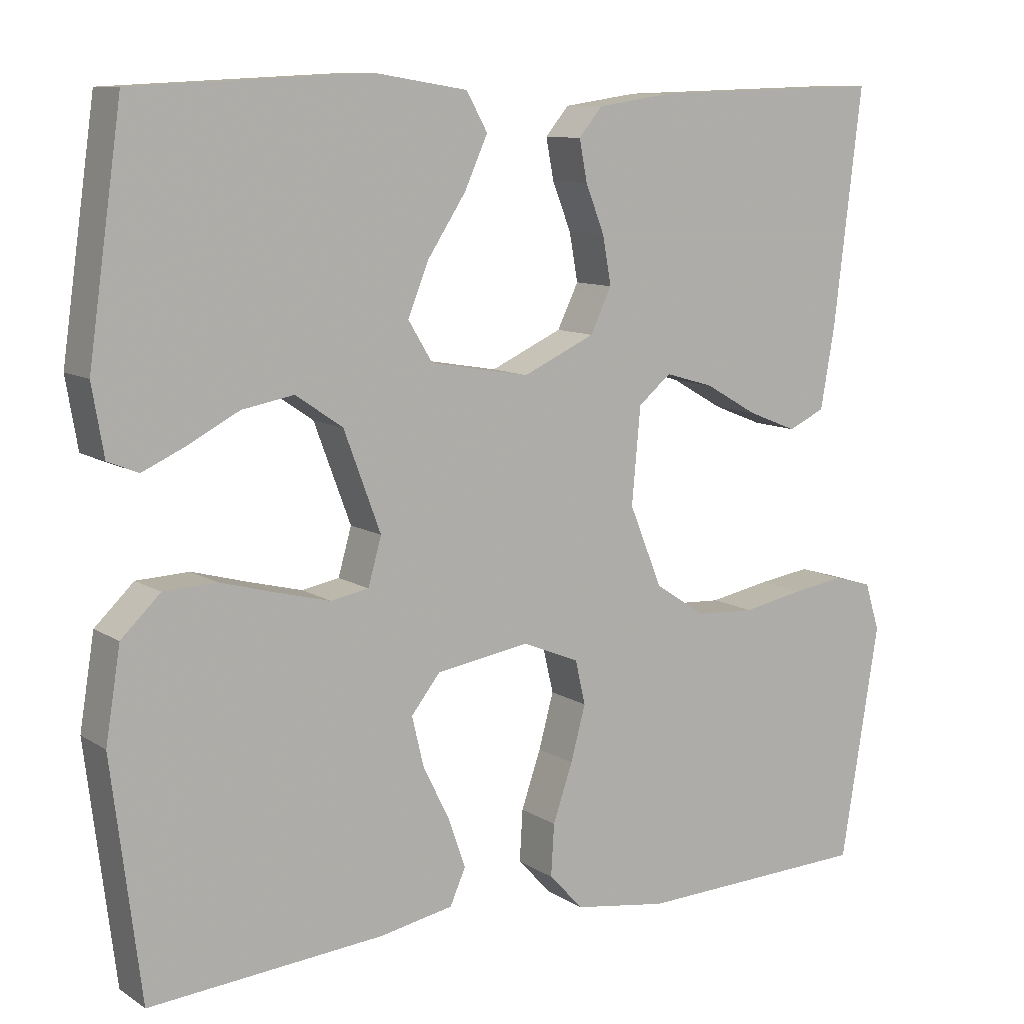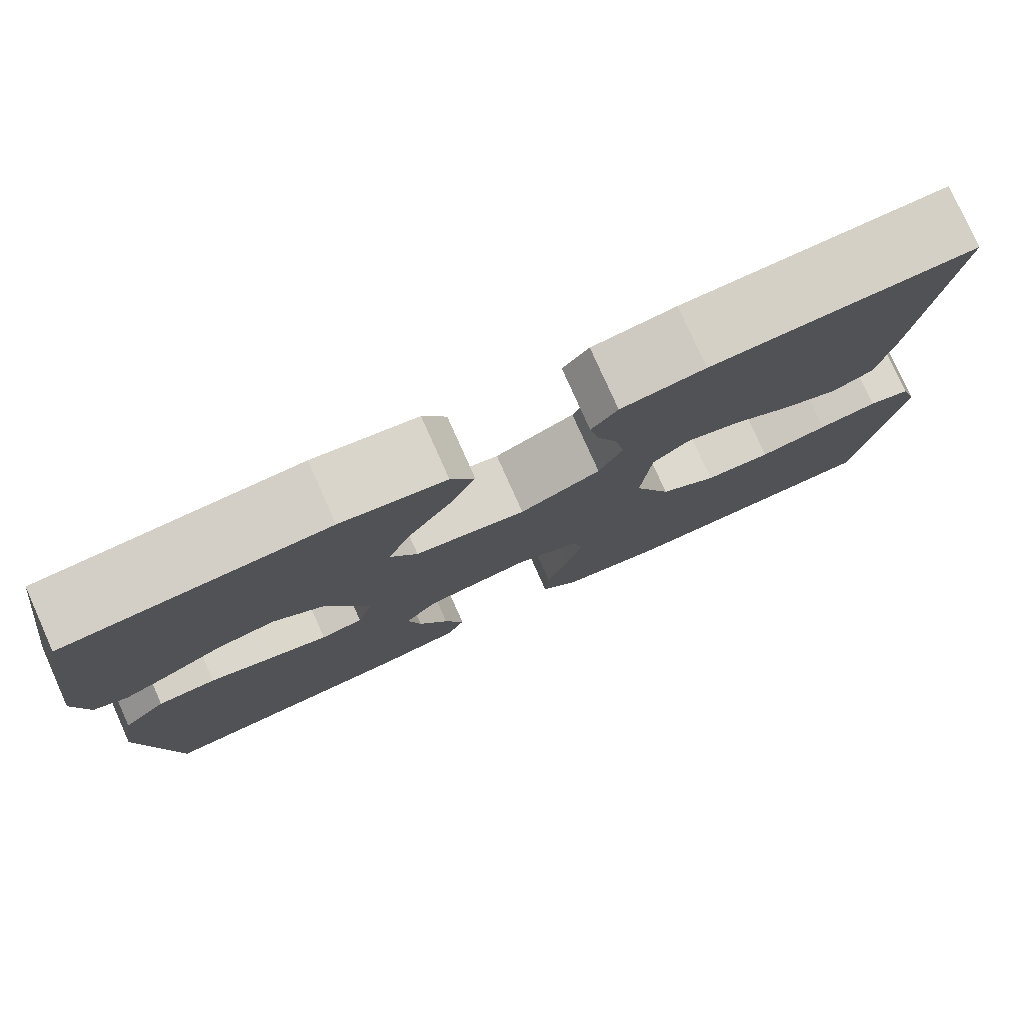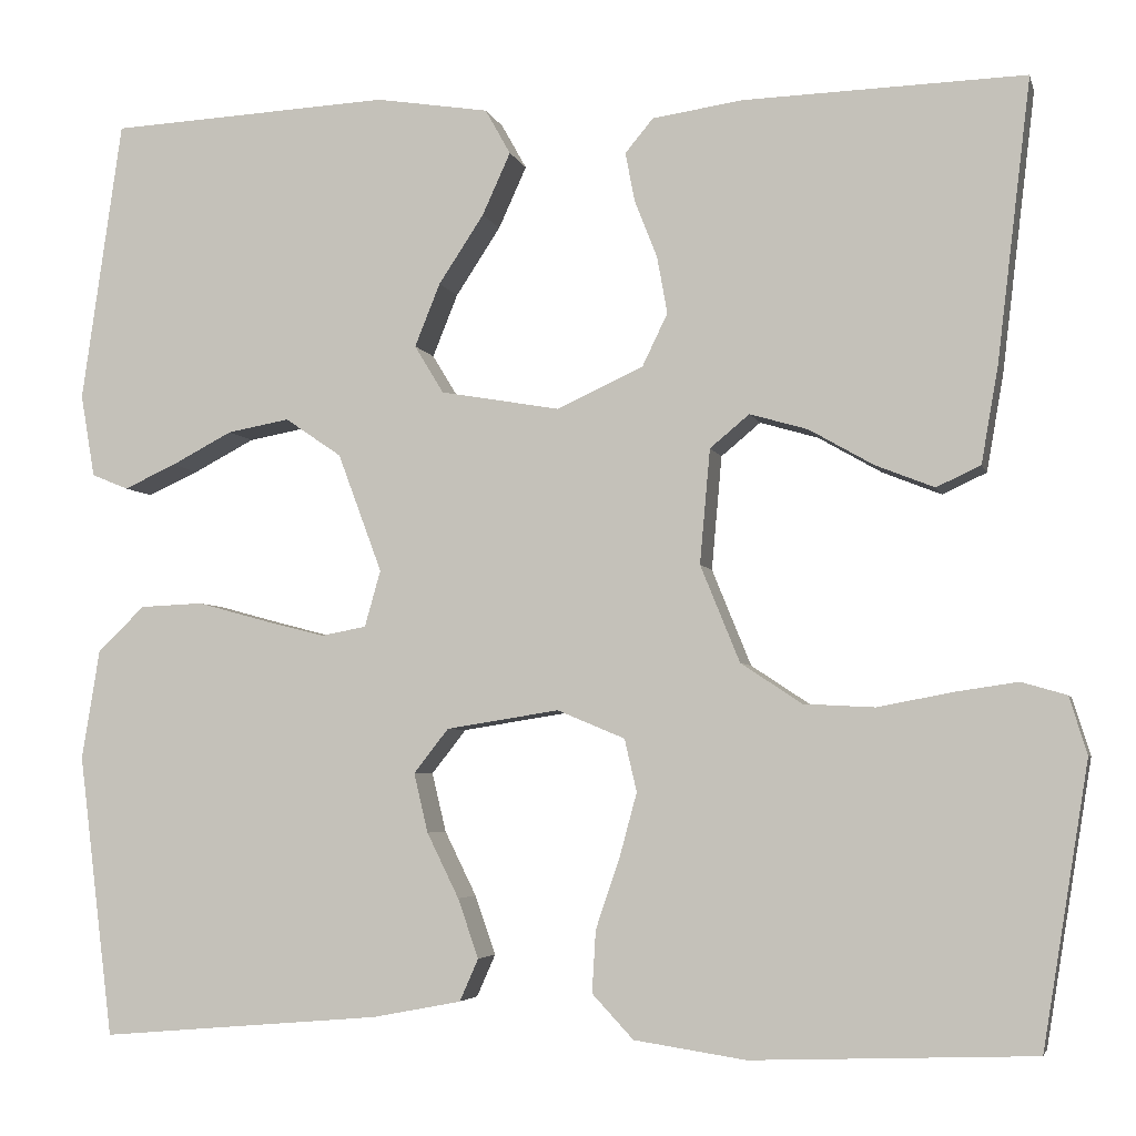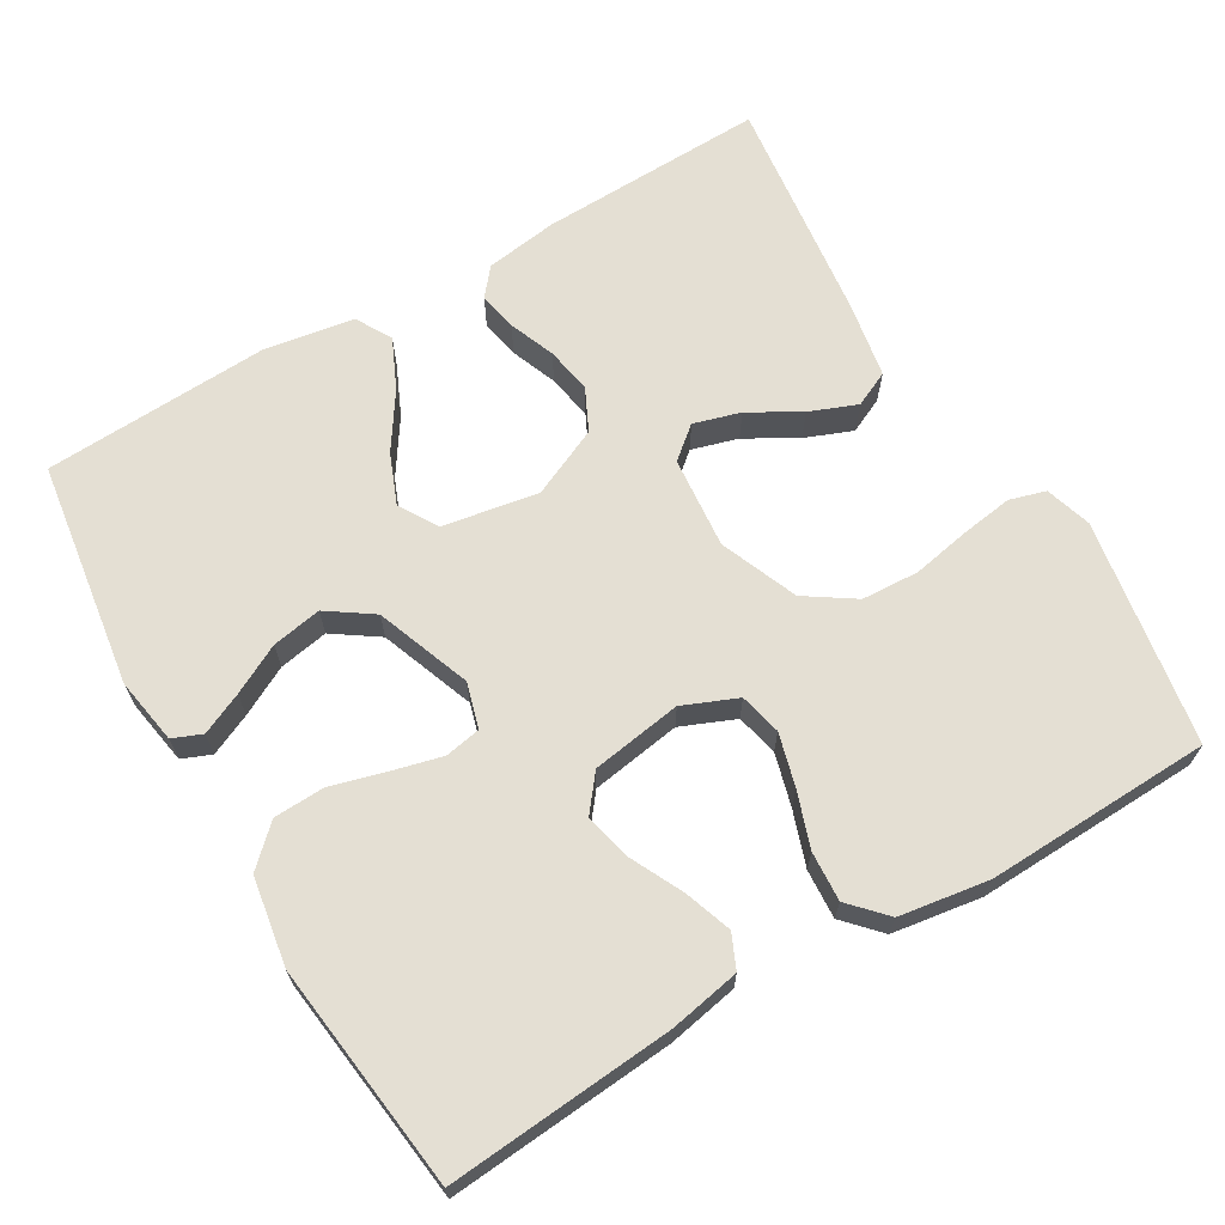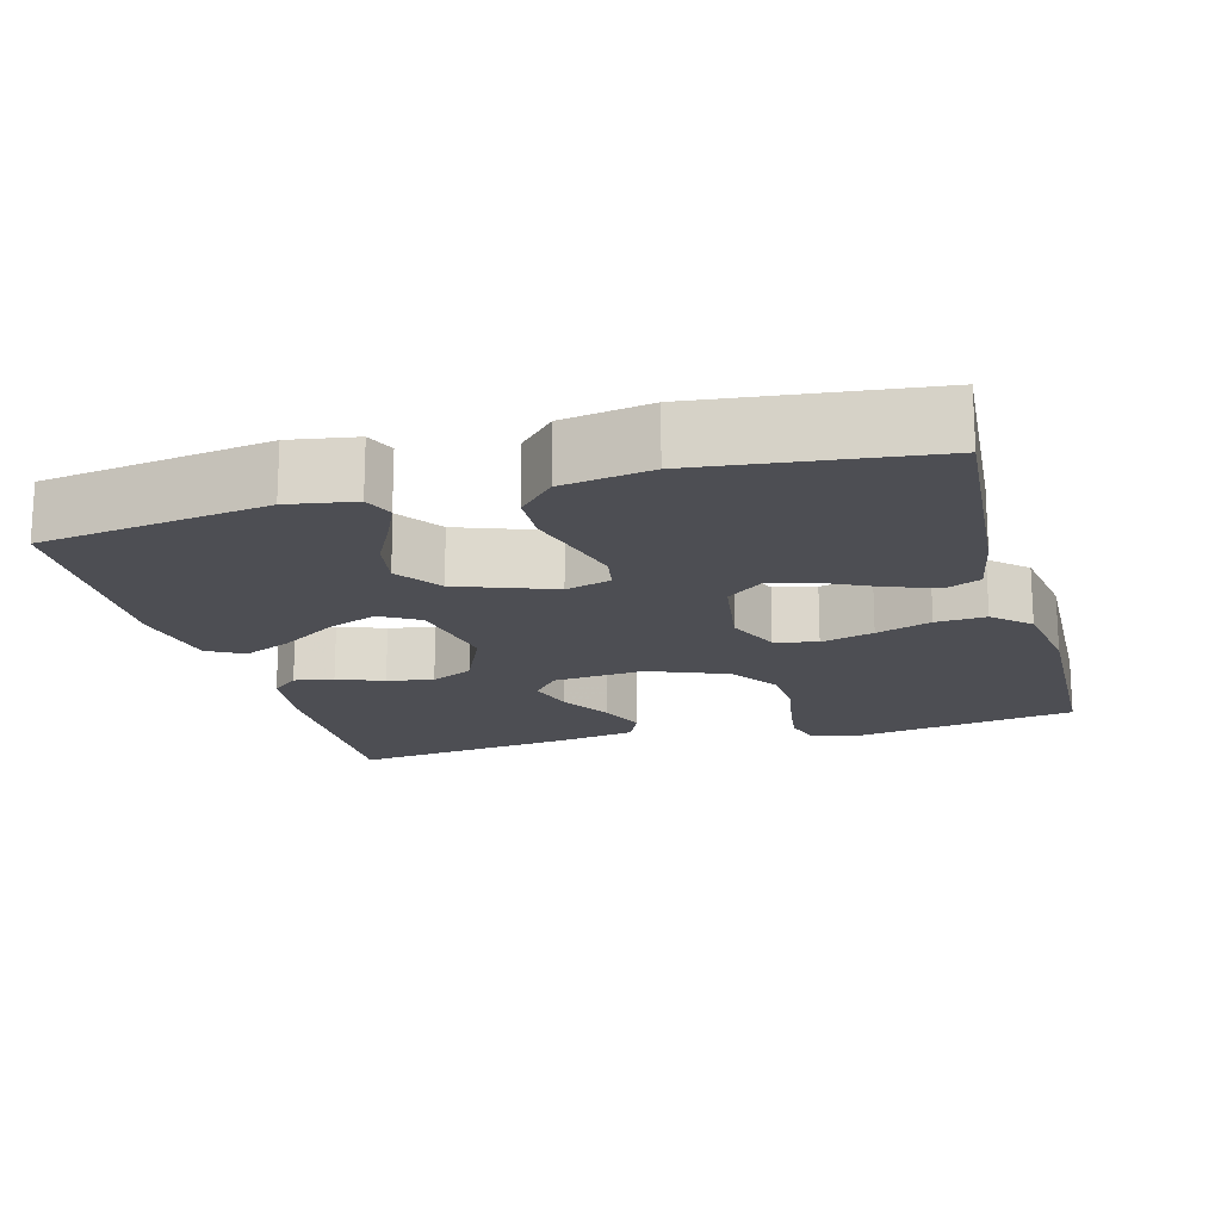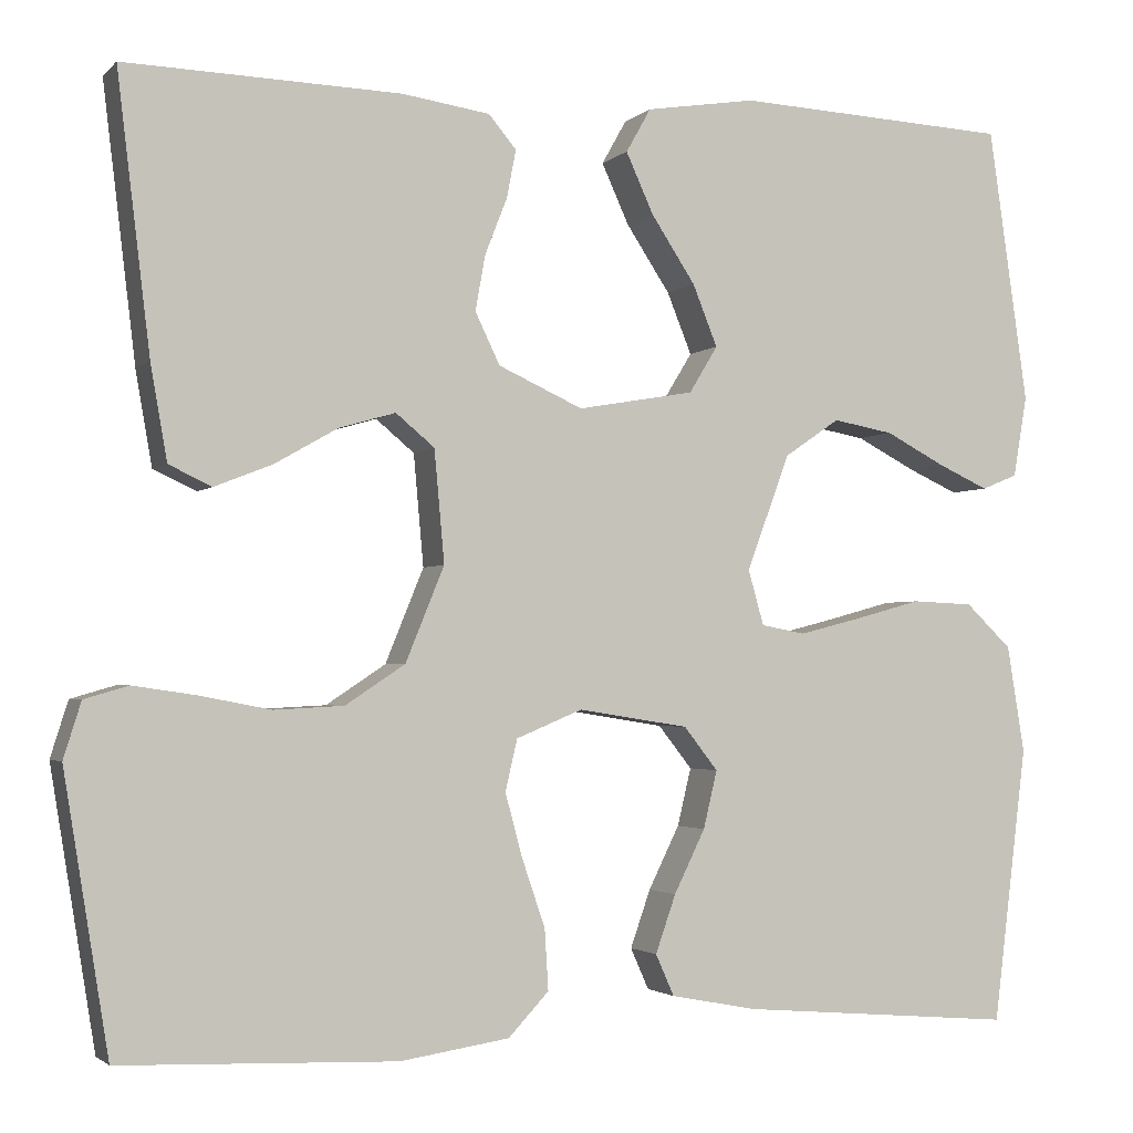
<metadata>
{"format":"obj","ext":"obj","renderer":"f3d","projection":"perspective","resolution":1024,"background":"white","views":[{"elev":10.0,"azim":147.2,"up":"+Z"},{"elev":78.7,"azim":155.9,"up":"+Z"},{"elev":-4.5,"azim":-166.7,"up":"+Z"},{"elev":66.8,"azim":149.6,"up":"+Y"},{"elev":-17.3,"azim":105.6,"up":"+Y"},{"elev":-2.4,"azim":-21.1,"up":"+Z"}]}
</metadata>
<code>
v 0.5 0.07 0.5
v 0.543 0.07 0.2
v 0.528 0.07 0.112
v 0.489 0.07 0.096
v 0.434 0.07 0.121
v 0.369 0.07 0.155
v 0.303 0.07 0.167
v 0.243 0.07 0.126
v 0.196 0.07 0
v 0.213 0.07 -0.06
v 0.261 0.07 -0.069
v 0.328 0.07 -0.052
v 0.401 0.07 -0.032
v 0.468 0.07 -0.035
v 0.518 0.07 -0.083
v 0.537 0.07 -0.2
v 0.5 0.07 -0.5
v 0.2 0.07 -0.475
v 0.106 0.07 -0.457
v 0.086 0.07 -0.412
v 0.108 0.07 -0.349
v 0.142 0.07 -0.28
v 0.157 0.07 -0.217
v 0.12 0.07 -0.17
v 0 0.07 -0.151
v -0.072 0.07 -0.181
v -0.085 0.07 -0.237
v -0.066 0.07 -0.307
v -0.041 0.07 -0.38
v -0.037 0.07 -0.446
v -0.081 0.07 -0.493
v -0.2 0.07 -0.511
v -0.5 0.07 -0.5
v -0.549 0.07 -0.2
v -0.53 0.07 -0.139
v -0.482 0.07 -0.125
v -0.414 0.07 -0.135
v -0.336 0.07 -0.15
v -0.26 0.07 -0.146
v -0.195 0.07 -0.103
v -0.153 0.07 0
v -0.164 0.07 0.122
v -0.206 0.07 0.157
v -0.268 0.07 0.139
v -0.336 0.07 0.1
v -0.399 0.07 0.075
v -0.446 0.07 0.097
v -0.464 0.07 0.2
v -0.5 0.07 0.5
v -0.2 0.07 0.491
v -0.104 0.07 0.477
v -0.074 0.07 0.441
v -0.084 0.07 0.389
v -0.108 0.07 0.328
v -0.119 0.07 0.267
v -0.092 0.07 0.211
v 0 0.07 0.169
v 0.127 0.07 0.191
v 0.158 0.07 0.242
v 0.131 0.07 0.309
v 0.083 0.07 0.382
v 0.053 0.07 0.448
v 0.08 0.07 0.496
v 0.2 0.07 0.515
v 0.5 0 0.5
v 0.543 0 0.2
v 0.528 0 0.112
v 0.489 0 0.096
v 0.434 0 0.121
v 0.369 0 0.155
v 0.303 0 0.167
v 0.243 0 0.126
v 0.196 0 0
v 0.213 0 -0.06
v 0.261 0 -0.069
v 0.328 0 -0.052
v 0.401 0 -0.032
v 0.468 0 -0.035
v 0.518 0 -0.083
v 0.537 0 -0.2
v 0.5 0 -0.5
v 0.2 0 -0.475
v 0.106 0 -0.457
v 0.086 0 -0.412
v 0.108 0 -0.349
v 0.142 0 -0.28
v 0.157 0 -0.217
v 0.12 0 -0.17
v 0 0 -0.151
v -0.072 0 -0.181
v -0.085 0 -0.237
v -0.066 0 -0.307
v -0.041 0 -0.38
v -0.037 0 -0.446
v -0.081 0 -0.493
v -0.2 0 -0.511
v -0.5 0 -0.5
v -0.549 0 -0.2
v -0.53 0 -0.139
v -0.482 0 -0.125
v -0.414 0 -0.135
v -0.336 0 -0.15
v -0.26 0 -0.146
v -0.195 0 -0.103
v -0.153 0 0
v -0.164 0 0.122
v -0.206 0 0.157
v -0.268 0 0.139
v -0.336 0 0.1
v -0.399 0 0.075
v -0.446 0 0.097
v -0.464 0 0.2
v -0.5 0 0.5
v -0.2 0 0.491
v -0.104 0 0.477
v -0.074 0 0.441
v -0.084 0 0.389
v -0.108 0 0.328
v -0.119 0 0.267
v -0.092 0 0.211
v 0 0 0.169
v 0.127 0 0.191
v 0.158 0 0.242
v 0.131 0 0.309
v 0.083 0 0.382
v 0.053 0 0.448
v 0.08 0 0.496
v 0.2 0 0.515
f 4 5 6
f 3 4 6
f 2 3 6
f 1 2 6
f 64 1 6
f 63 64 6
f 62 63 6
f 61 62 6
f 60 61 6
f 59 60 6 7
f 58 59 7 8
f 57 58 8 9
f 56 57 9 10
f 52 53 54
f 51 52 54
f 50 51 54
f 49 50 54
f 48 49 54
f 47 48 54
f 46 47 54
f 45 46 54
f 44 45 54
f 43 44 54 55
f 42 43 55 56
f 36 37 38
f 35 36 38
f 34 35 38
f 33 34 38
f 32 33 38
f 31 32 38
f 30 31 38
f 29 30 38
f 28 29 38
f 27 28 38 39
f 26 27 39 40
f 20 21 22
f 19 20 22
f 18 19 22
f 17 18 22
f 16 17 22
f 15 16 22
f 14 15 22
f 13 14 22
f 12 13 22
f 11 12 22 23
f 10 11 23 24
f 10 24 25
f 56 10 25
f 42 56 25
f 41 42 25
f 25 26 40 41
f 70 69 68
f 70 68 67
f 70 67 66
f 70 66 65
f 70 65 128
f 70 128 127
f 70 127 126
f 70 126 125
f 70 125 124
f 71 70 124 123
f 72 71 123 122
f 73 72 122 121
f 74 73 121 120
f 118 117 116
f 118 116 115
f 118 115 114
f 118 114 113
f 118 113 112
f 118 112 111
f 118 111 110
f 118 110 109
f 118 109 108
f 119 118 108 107
f 120 119 107 106
f 102 101 100
f 102 100 99
f 102 99 98
f 102 98 97
f 102 97 96
f 102 96 95
f 102 95 94
f 102 94 93
f 102 93 92
f 103 102 92 91
f 104 103 91 90
f 86 85 84
f 86 84 83
f 86 83 82
f 86 82 81
f 86 81 80
f 86 80 79
f 86 79 78
f 86 78 77
f 86 77 76
f 87 86 76 75
f 88 87 75 74
f 89 88 74
f 89 74 120
f 89 120 106
f 89 106 105
f 105 104 90 89
f 1 65 66 2
f 2 66 67 3
f 3 67 68 4
f 4 68 69 5
f 5 69 70 6
f 6 70 71 7
f 7 71 72 8
f 8 72 73 9
f 9 73 74 10
f 10 74 75 11
f 11 75 76 12
f 12 76 77 13
f 13 77 78 14
f 14 78 79 15
f 15 79 80 16
f 16 80 81 17
f 17 81 82 18
f 18 82 83 19
f 19 83 84 20
f 20 84 85 21
f 21 85 86 22
f 22 86 87 23
f 23 87 88 24
f 24 88 89 25
f 25 89 90 26
f 26 90 91 27
f 27 91 92 28
f 28 92 93 29
f 29 93 94 30
f 30 94 95 31
f 31 95 96 32
f 32 96 97 33
f 33 97 98 34
f 34 98 99 35
f 35 99 100 36
f 36 100 101 37
f 37 101 102 38
f 38 102 103 39
f 39 103 104 40
f 40 104 105 41
f 41 105 106 42
f 42 106 107 43
f 43 107 108 44
f 44 108 109 45
f 45 109 110 46
f 46 110 111 47
f 47 111 112 48
f 48 112 113 49
f 49 113 114 50
f 50 114 115 51
f 51 115 116 52
f 52 116 117 53
f 53 117 118 54
f 54 118 119 55
f 55 119 120 56
f 56 120 121 57
f 57 121 122 58
f 58 122 123 59
f 59 123 124 60
f 60 124 125 61
f 61 125 126 62
f 62 126 127 63
f 63 127 128 64
f 64 128 65 1

</code>
